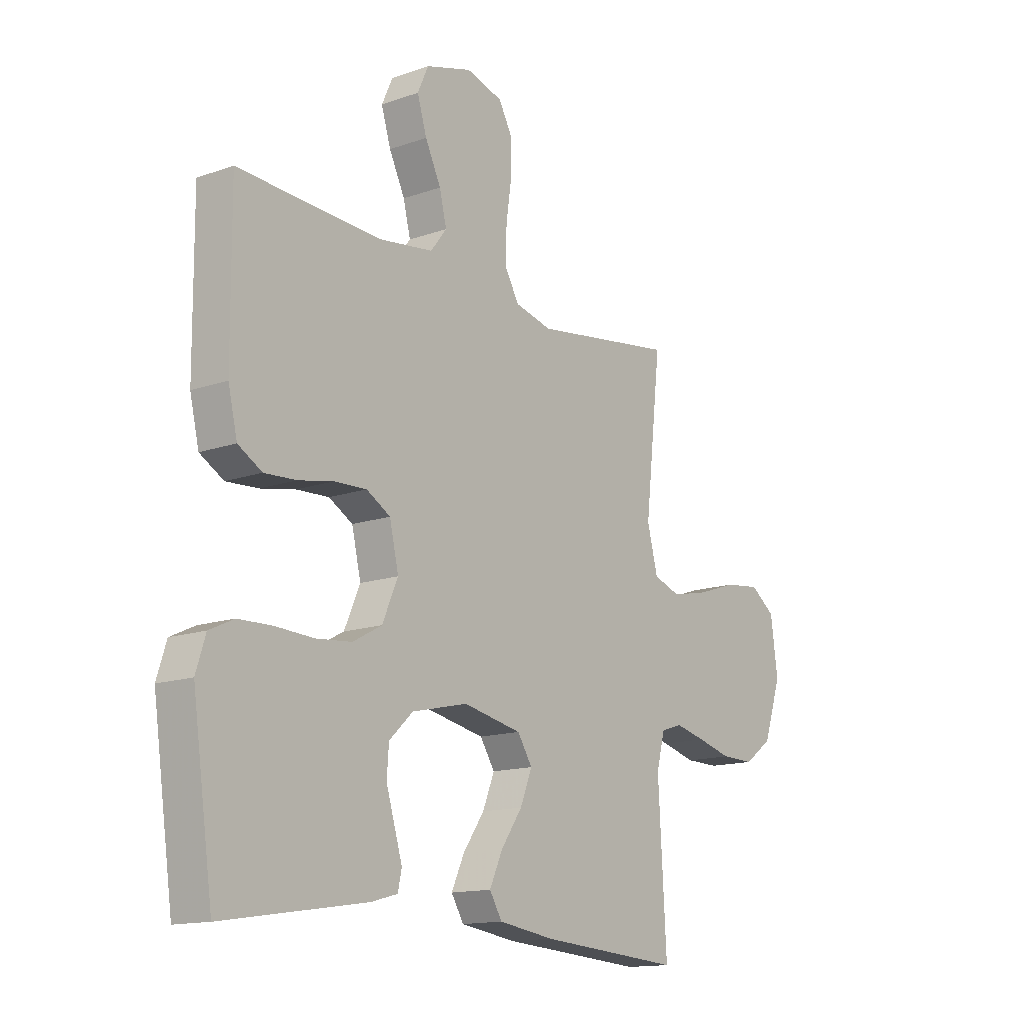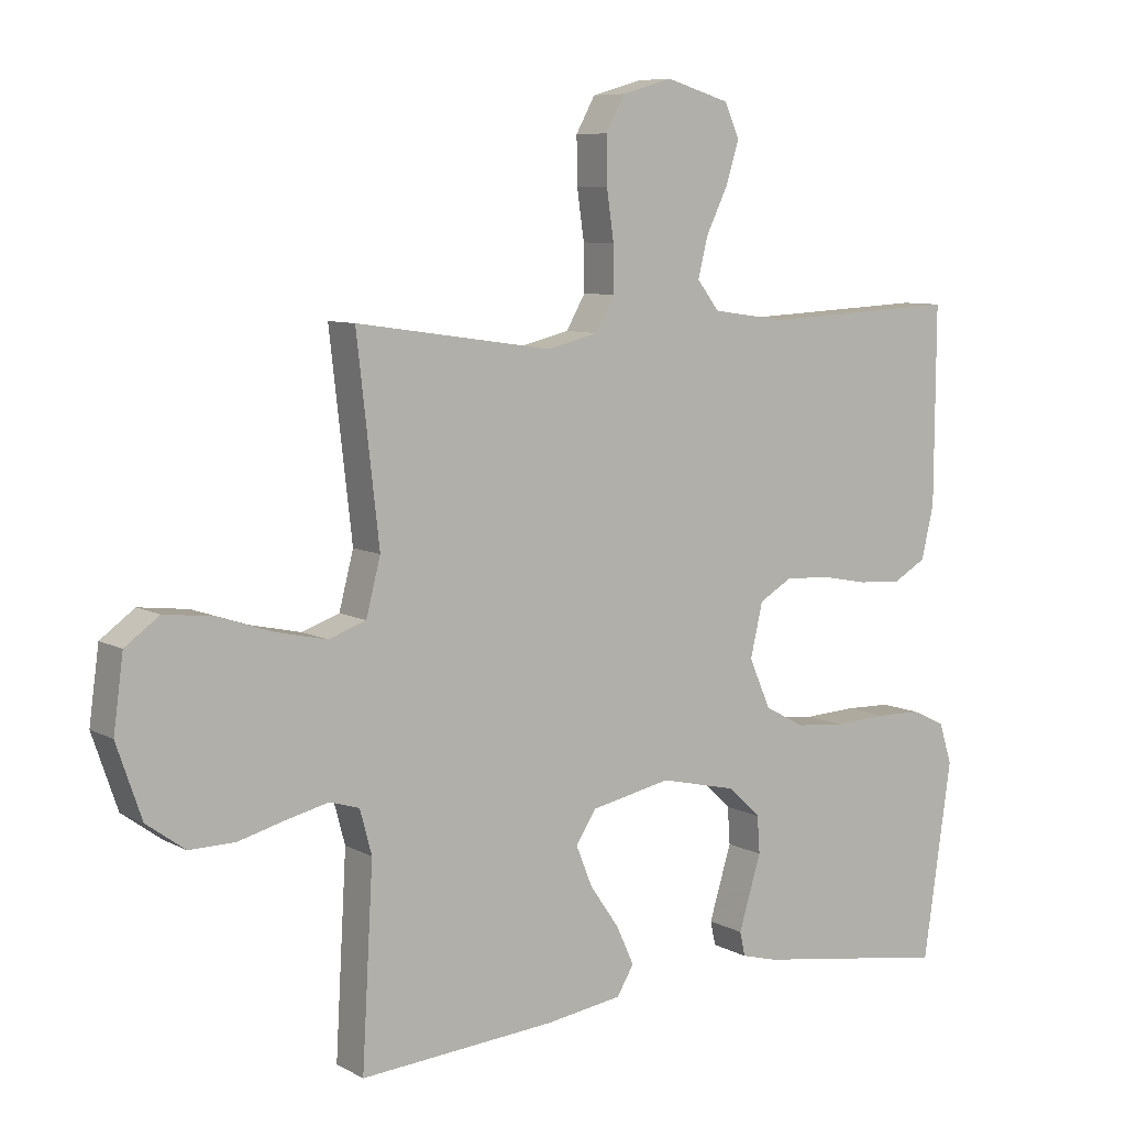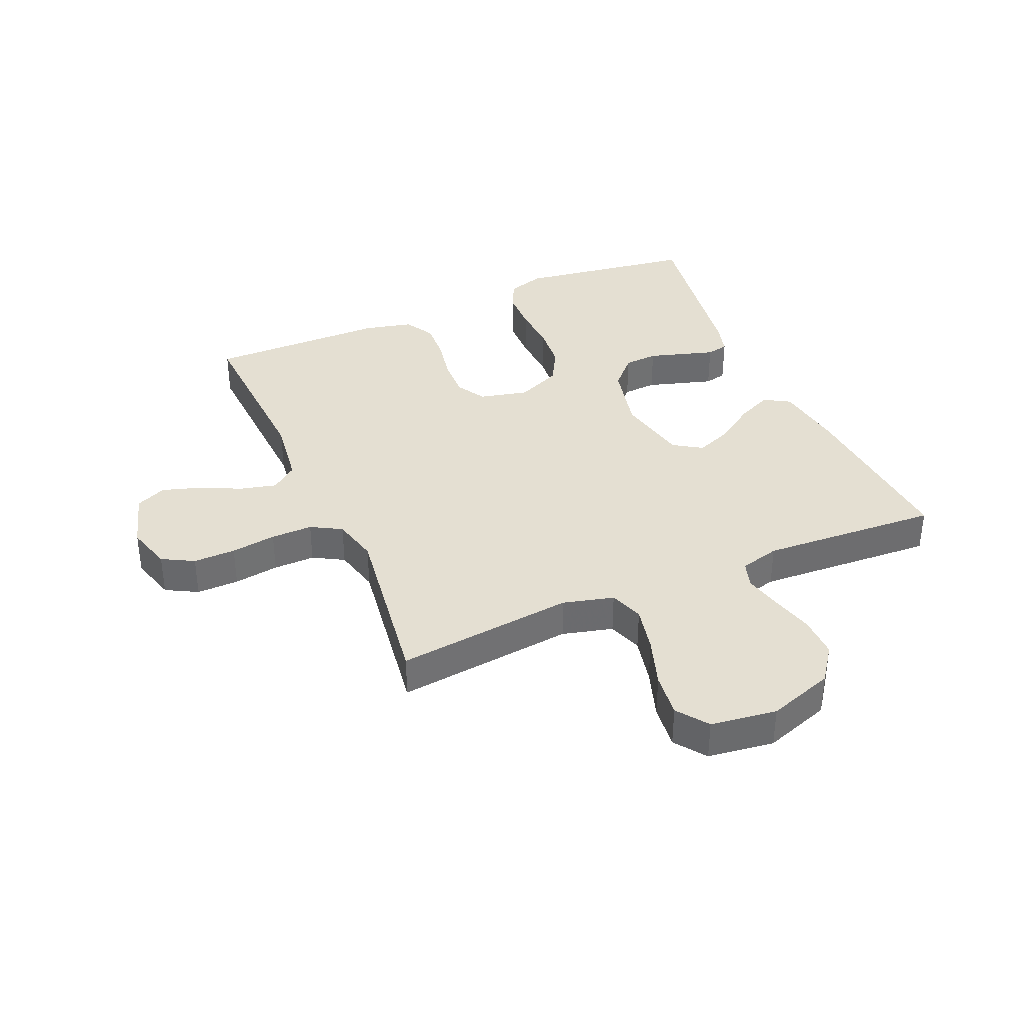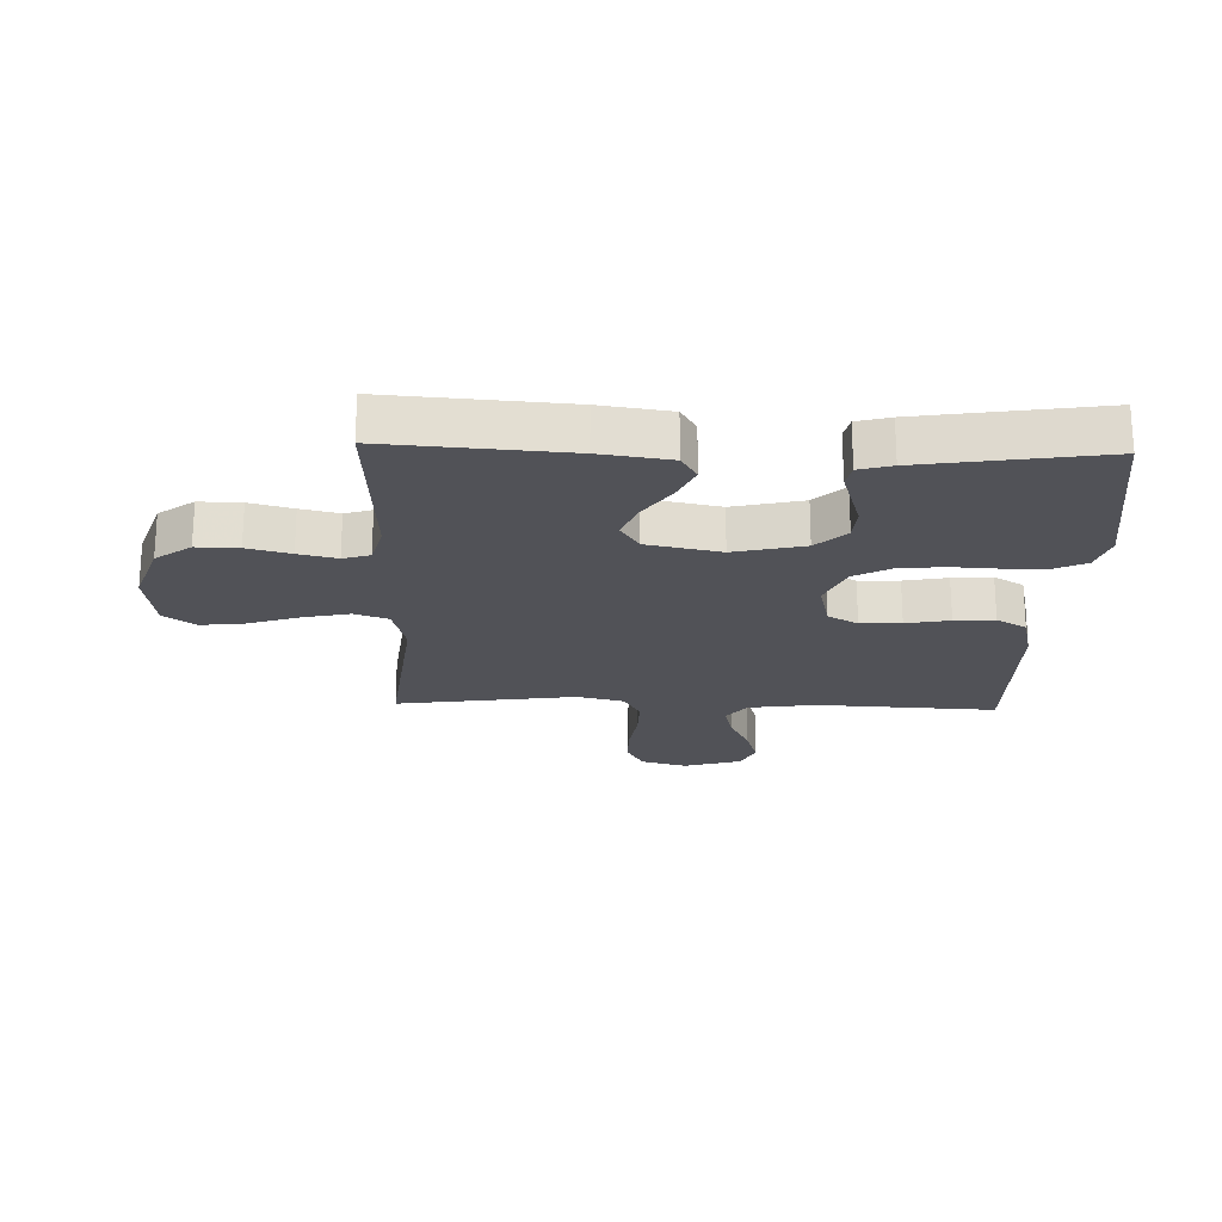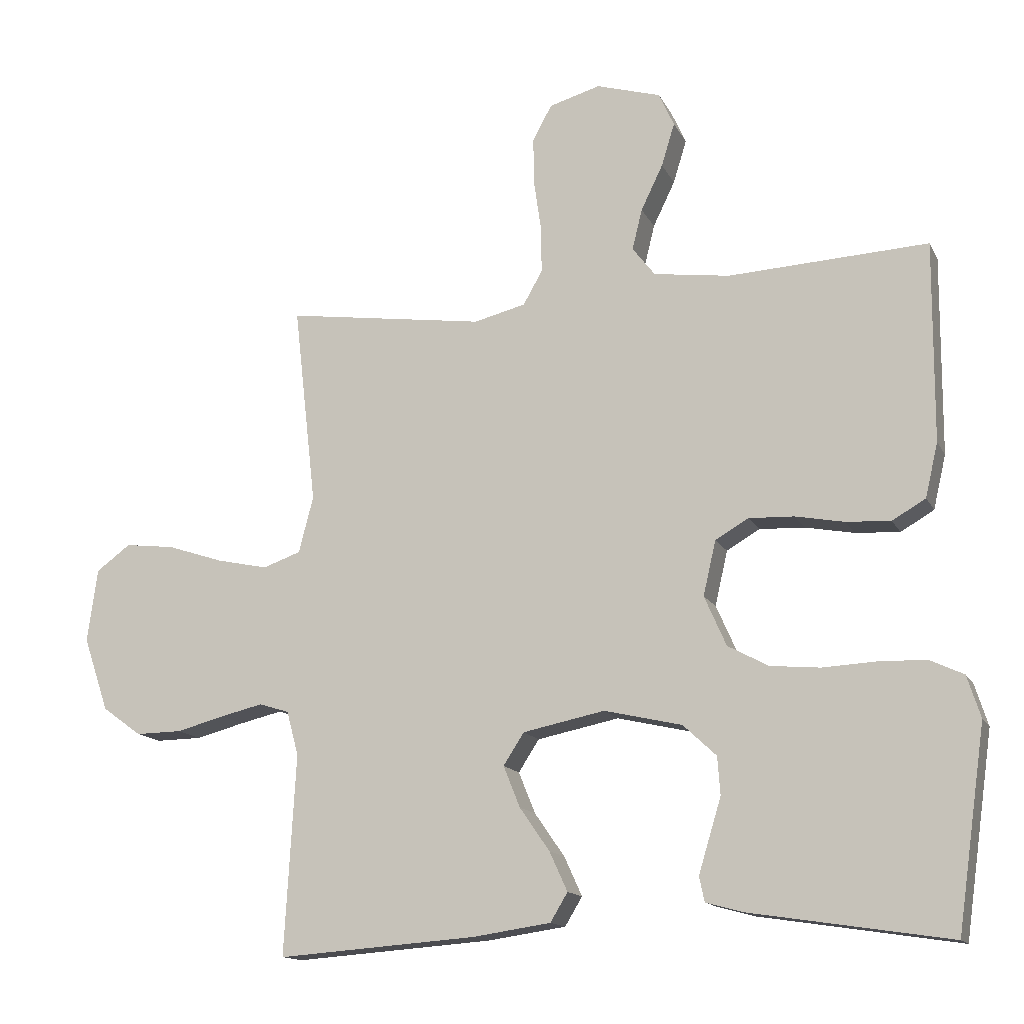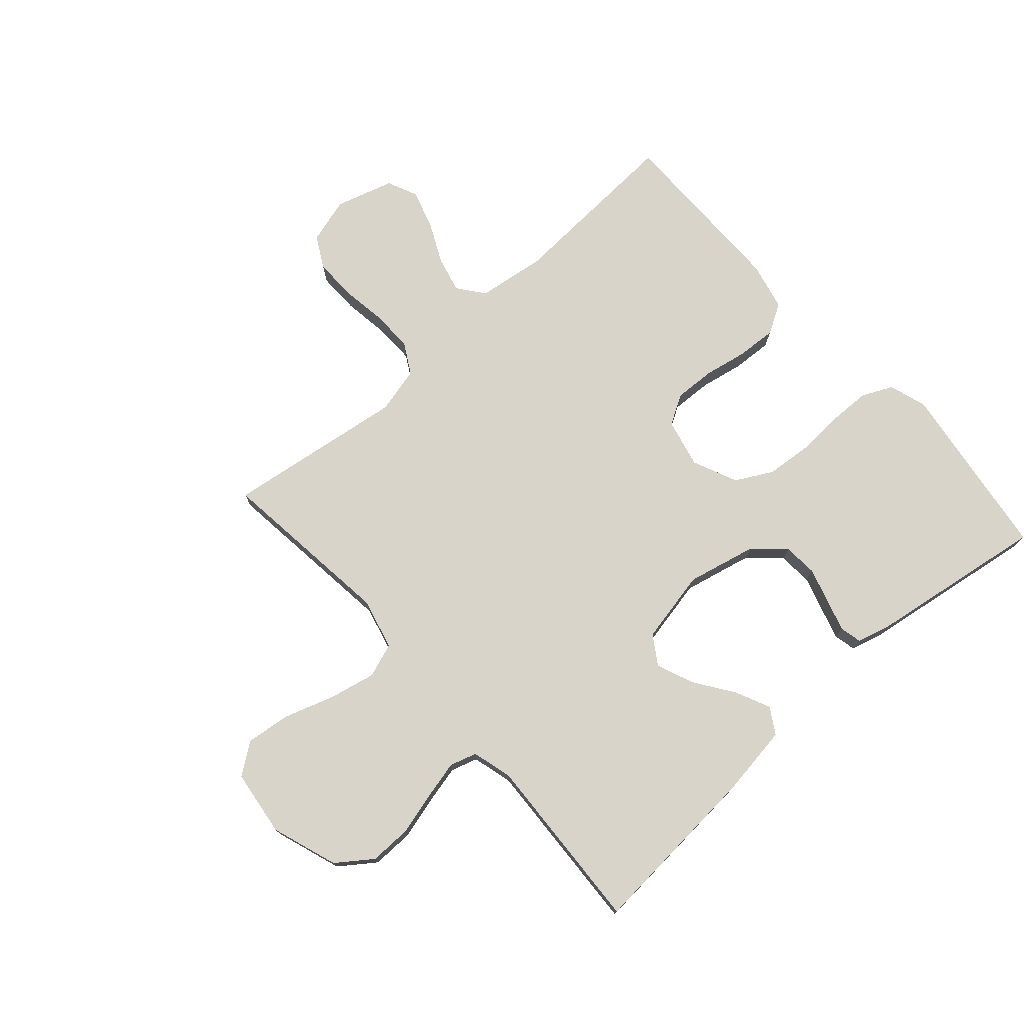
<metadata>
{"format":"obj","ext":"obj","renderer":"f3d","projection":"perspective","resolution":1024,"background":"white","views":[{"elev":-14.3,"azim":-52.3,"up":"+Z"},{"elev":7.9,"azim":145.3,"up":"+Z"},{"elev":37.0,"azim":66.6,"up":"+Y"},{"elev":-21.6,"azim":178.2,"up":"+Y"},{"elev":-14.3,"azim":-161.1,"up":"+Z"},{"elev":75.2,"azim":138.2,"up":"+Y"}]}
</metadata>
<code>
v 0.5 0.07 0.5
v 0.466 0.07 0.2
v 0.488 0.07 0.115
v 0.545 0.07 0.095
v 0.623 0.07 0.112
v 0.707 0.07 0.14
v 0.782 0.07 0.149
v 0.834 0.07 0.111
v 0.849 0.07 0
v 0.811 0.07 -0.111
v 0.752 0.07 -0.154
v 0.682 0.07 -0.153
v 0.61 0.07 -0.134
v 0.546 0.07 -0.119
v 0.501 0.07 -0.133
v 0.483 0.07 -0.2
v 0.5 0.07 -0.5
v 0.2 0.07 -0.478
v 0.083 0.07 -0.461
v 0.057 0.07 -0.418
v 0.084 0.07 -0.359
v 0.129 0.07 -0.294
v 0.154 0.07 -0.232
v 0.123 0.07 -0.184
v 0 0.07 -0.159
v -0.117 0.07 -0.186
v -0.167 0.07 -0.233
v -0.171 0.07 -0.29
v -0.153 0.07 -0.349
v -0.137 0.07 -0.402
v -0.145 0.07 -0.439
v -0.2 0.07 -0.454
v -0.5 0.07 -0.5
v -0.543 0.07 -0.2
v -0.523 0.07 -0.137
v -0.472 0.07 -0.113
v -0.401 0.07 -0.111
v -0.321 0.07 -0.115
v -0.246 0.07 -0.108
v -0.185 0.07 -0.075
v -0.152 0.07 0
v -0.171 0.07 0.082
v -0.221 0.07 0.111
v -0.289 0.07 0.108
v -0.362 0.07 0.094
v -0.429 0.07 0.09
v -0.479 0.07 0.119
v -0.498 0.07 0.2
v -0.5 0.07 0.5
v -0.2 0.07 0.485
v -0.086 0.07 0.501
v -0.052 0.07 0.545
v -0.067 0.07 0.606
v -0.1 0.07 0.674
v -0.12 0.07 0.739
v -0.097 0.07 0.79
v 0 0.07 0.819
v 0.077 0.07 0.797
v 0.106 0.07 0.744
v 0.105 0.07 0.673
v 0.094 0.07 0.597
v 0.093 0.07 0.527
v 0.122 0.07 0.476
v 0.2 0.07 0.457
v 0.5 0 0.5
v 0.466 0 0.2
v 0.488 0 0.115
v 0.545 0 0.095
v 0.623 0 0.112
v 0.707 0 0.14
v 0.782 0 0.149
v 0.834 0 0.111
v 0.849 0 0
v 0.811 0 -0.111
v 0.752 0 -0.154
v 0.682 0 -0.153
v 0.61 0 -0.134
v 0.546 0 -0.119
v 0.501 0 -0.133
v 0.483 0 -0.2
v 0.5 0 -0.5
v 0.2 0 -0.478
v 0.083 0 -0.461
v 0.057 0 -0.418
v 0.084 0 -0.359
v 0.129 0 -0.294
v 0.154 0 -0.232
v 0.123 0 -0.184
v 0 0 -0.159
v -0.117 0 -0.186
v -0.167 0 -0.233
v -0.171 0 -0.29
v -0.153 0 -0.349
v -0.137 0 -0.402
v -0.145 0 -0.439
v -0.2 0 -0.454
v -0.5 0 -0.5
v -0.543 0 -0.2
v -0.523 0 -0.137
v -0.472 0 -0.113
v -0.401 0 -0.111
v -0.321 0 -0.115
v -0.246 0 -0.108
v -0.185 0 -0.075
v -0.152 0 0
v -0.171 0 0.082
v -0.221 0 0.111
v -0.289 0 0.108
v -0.362 0 0.094
v -0.429 0 0.09
v -0.479 0 0.119
v -0.498 0 0.2
v -0.5 0 0.5
v -0.2 0 0.485
v -0.086 0 0.501
v -0.052 0 0.545
v -0.067 0 0.606
v -0.1 0 0.674
v -0.12 0 0.739
v -0.097 0 0.79
v 0 0 0.819
v 0.077 0 0.797
v 0.106 0 0.744
v 0.105 0 0.673
v 0.094 0 0.597
v 0.093 0 0.527
v 0.122 0 0.476
v 0.2 0 0.457
f 58 59 60 61
f 58 61 62
f 57 58 62
f 56 57 62
f 53 54 55 56
f 52 53 56 62
f 51 52 62 63
f 47 48 49 50
f 44 45 46 47
f 43 44 47 50
f 42 43 50 51
f 35 36 37 38
f 35 38 39
f 34 35 39
f 33 34 39
f 32 33 39 40
f 28 29 30 31
f 28 31 32
f 27 28 32 40
f 19 20 21 22
f 19 22 23
f 16 17 18 19
f 15 16 19 23
f 14 15 23 24
f 10 11 12 13
f 10 13 14
f 9 10 14
f 5 6 7 8
f 4 5 8 9
f 64 1 2
f 64 2 3
f 63 64 3
f 41 42 51 63
f 41 63 3
f 26 27 40 41
f 25 26 41 3
f 24 25 3 4
f 4 9 14 24
f 125 124 123 122
f 126 125 122
f 126 122 121
f 126 121 120
f 120 119 118 117
f 126 120 117 116
f 127 126 116 115
f 114 113 112 111
f 111 110 109 108
f 114 111 108 107
f 115 114 107 106
f 102 101 100 99
f 103 102 99
f 103 99 98
f 103 98 97
f 104 103 97 96
f 95 94 93 92
f 96 95 92
f 104 96 92 91
f 86 85 84 83
f 87 86 83
f 83 82 81 80
f 87 83 80 79
f 88 87 79 78
f 77 76 75 74
f 78 77 74
f 78 74 73
f 72 71 70 69
f 73 72 69 68
f 66 65 128
f 67 66 128
f 67 128 127
f 127 115 106 105
f 67 127 105
f 105 104 91 90
f 67 105 90 89
f 68 67 89 88
f 88 78 73 68
f 1 65 66 2
f 2 66 67 3
f 3 67 68 4
f 4 68 69 5
f 5 69 70 6
f 6 70 71 7
f 7 71 72 8
f 8 72 73 9
f 9 73 74 10
f 10 74 75 11
f 11 75 76 12
f 12 76 77 13
f 13 77 78 14
f 14 78 79 15
f 15 79 80 16
f 16 80 81 17
f 17 81 82 18
f 18 82 83 19
f 19 83 84 20
f 20 84 85 21
f 21 85 86 22
f 22 86 87 23
f 23 87 88 24
f 24 88 89 25
f 25 89 90 26
f 26 90 91 27
f 27 91 92 28
f 28 92 93 29
f 29 93 94 30
f 30 94 95 31
f 31 95 96 32
f 32 96 97 33
f 33 97 98 34
f 34 98 99 35
f 35 99 100 36
f 36 100 101 37
f 37 101 102 38
f 38 102 103 39
f 39 103 104 40
f 40 104 105 41
f 41 105 106 42
f 42 106 107 43
f 43 107 108 44
f 44 108 109 45
f 45 109 110 46
f 46 110 111 47
f 47 111 112 48
f 48 112 113 49
f 49 113 114 50
f 50 114 115 51
f 51 115 116 52
f 52 116 117 53
f 53 117 118 54
f 54 118 119 55
f 55 119 120 56
f 56 120 121 57
f 57 121 122 58
f 58 122 123 59
f 59 123 124 60
f 60 124 125 61
f 61 125 126 62
f 62 126 127 63
f 63 127 128 64
f 64 128 65 1

</code>
